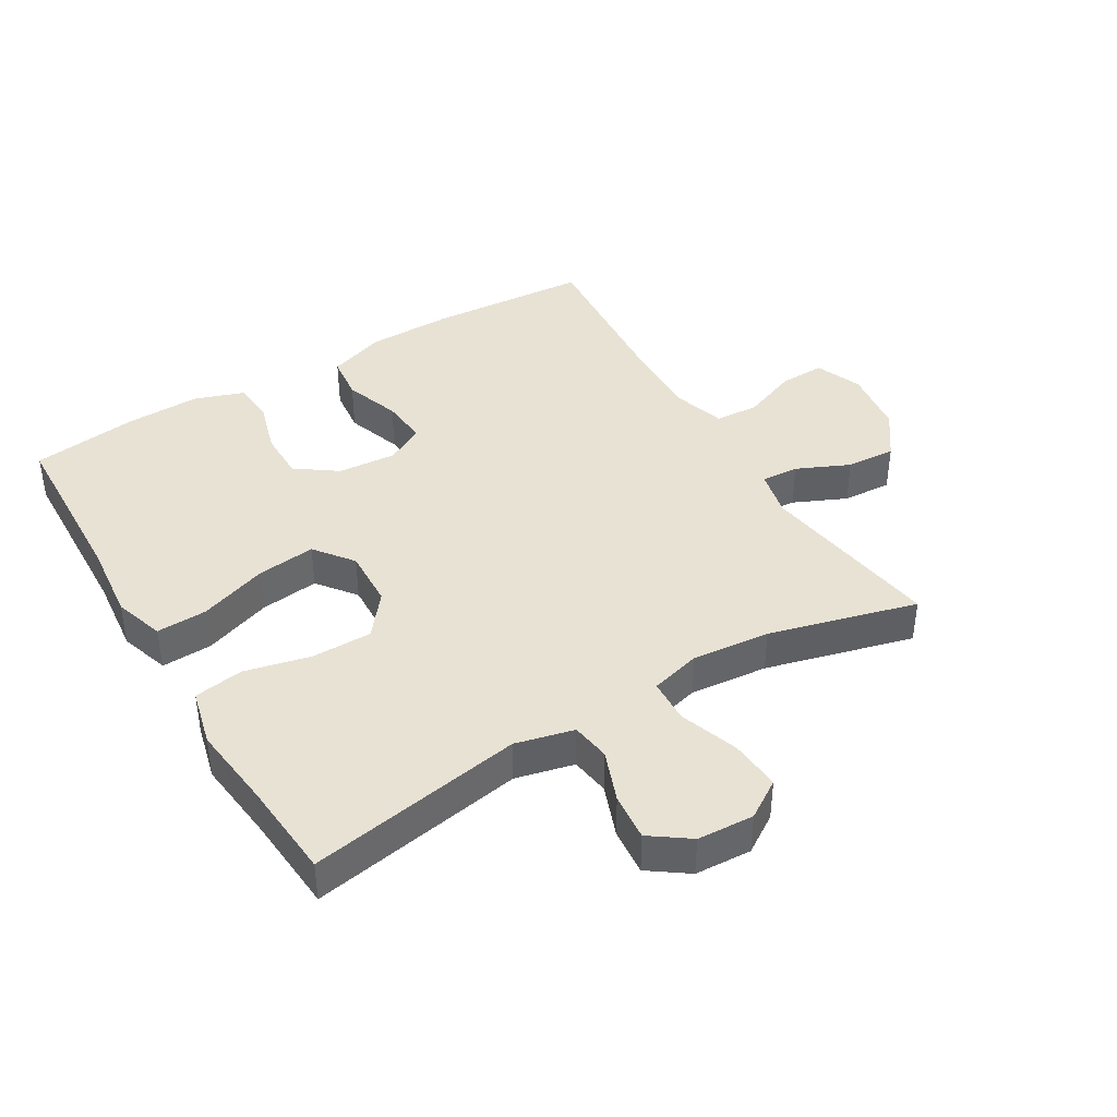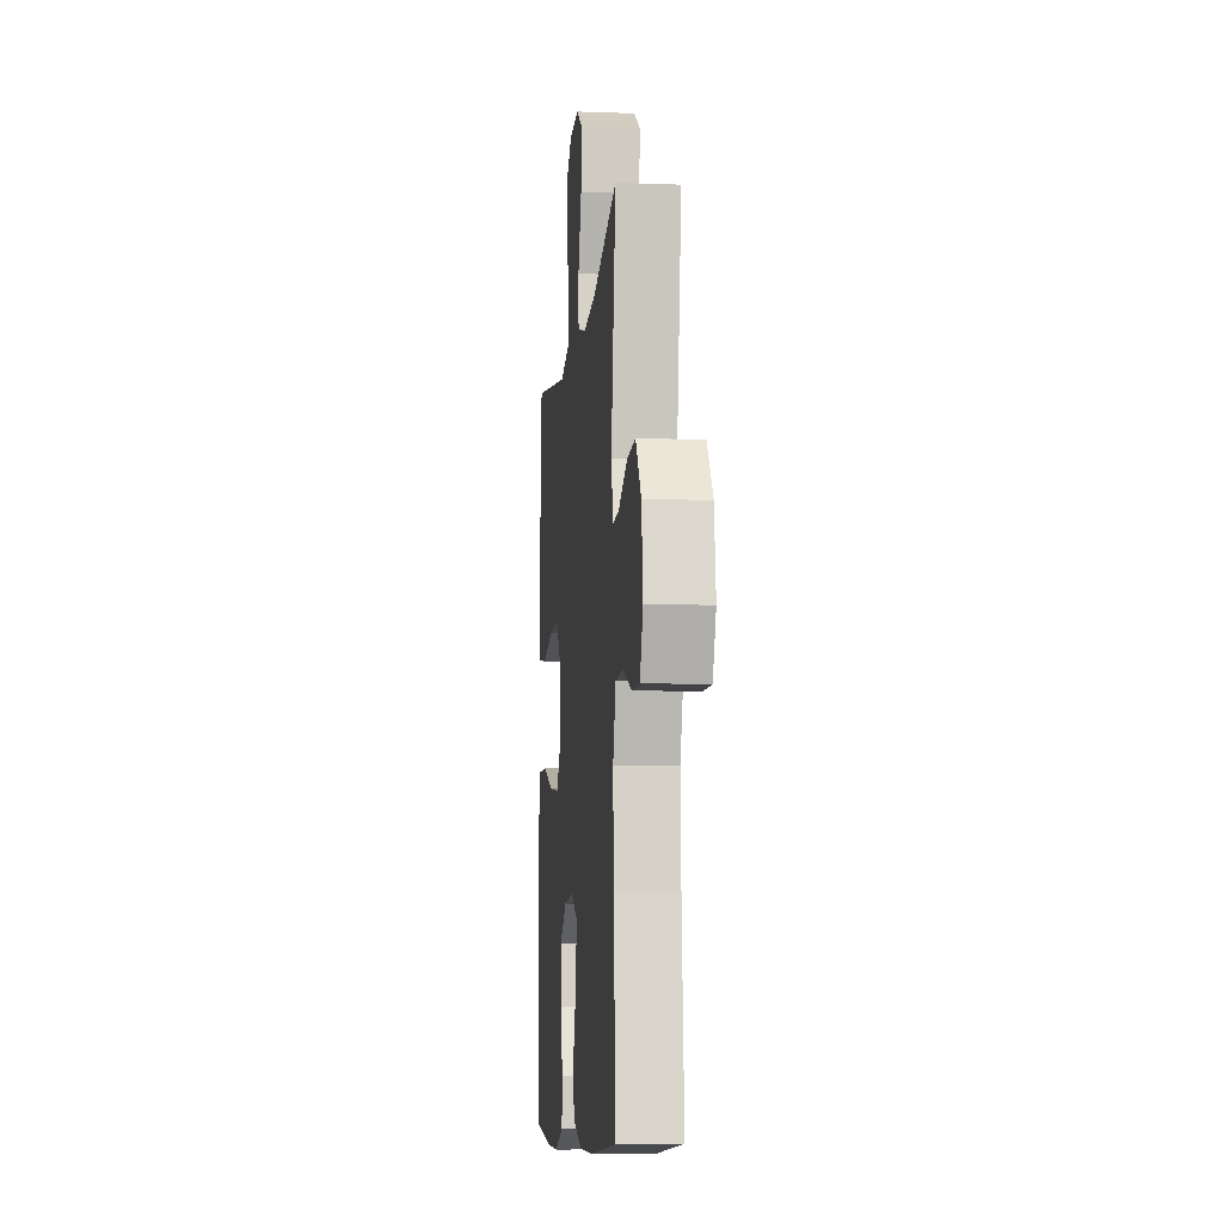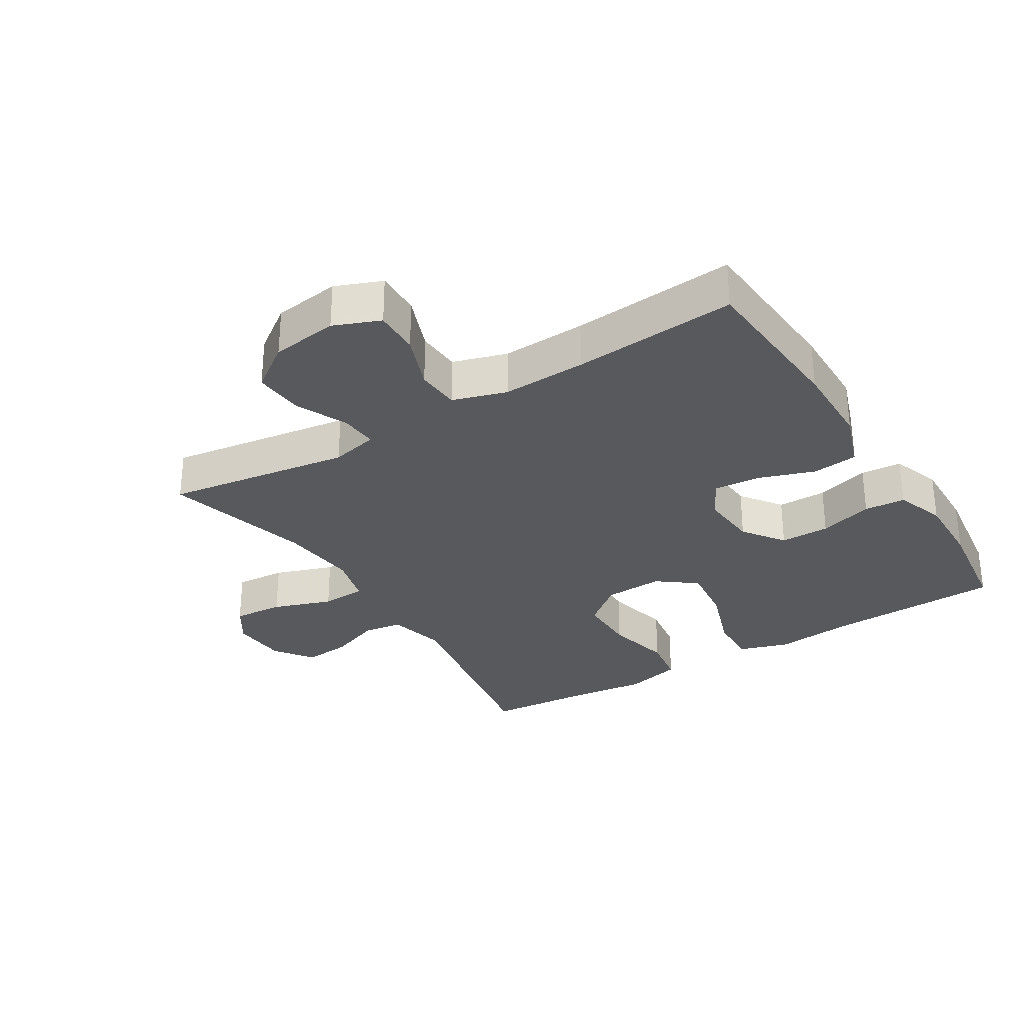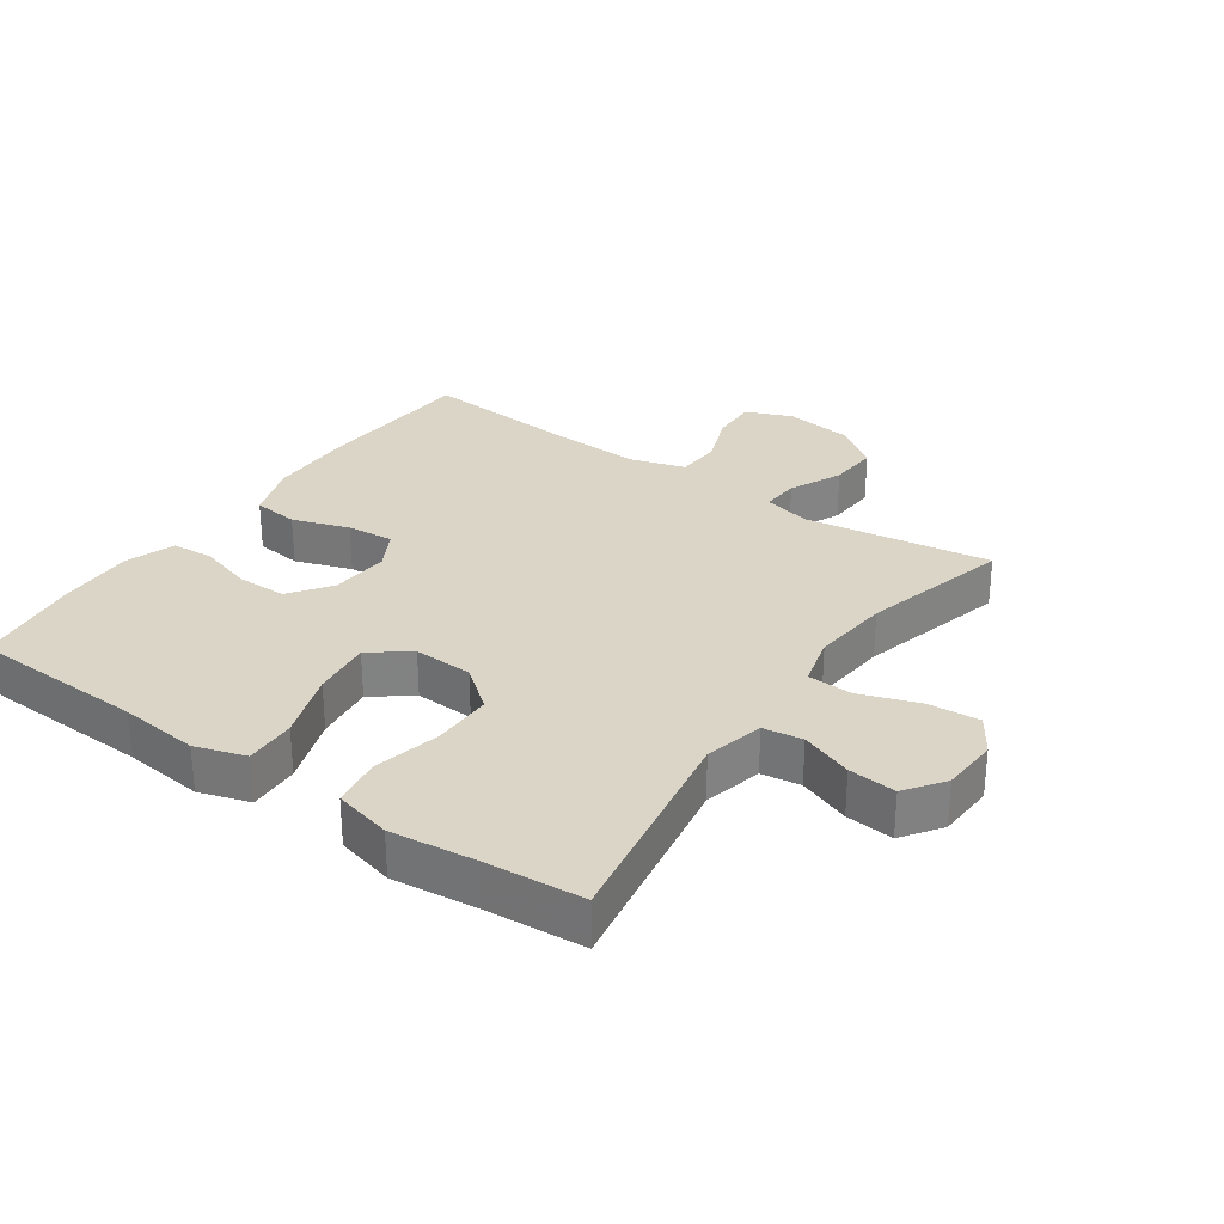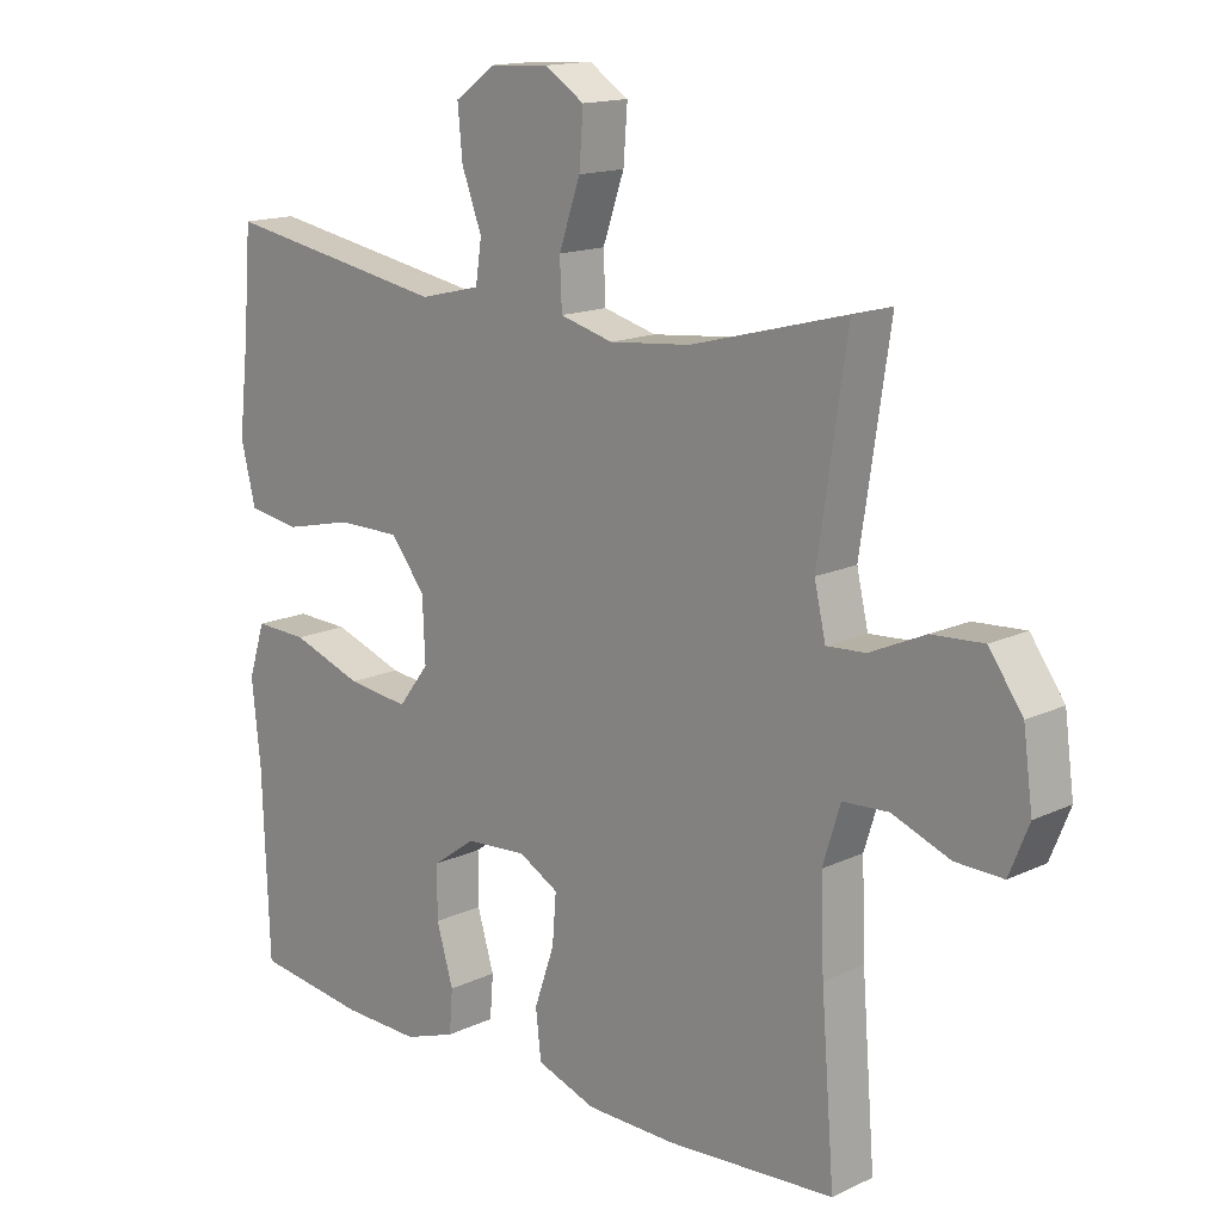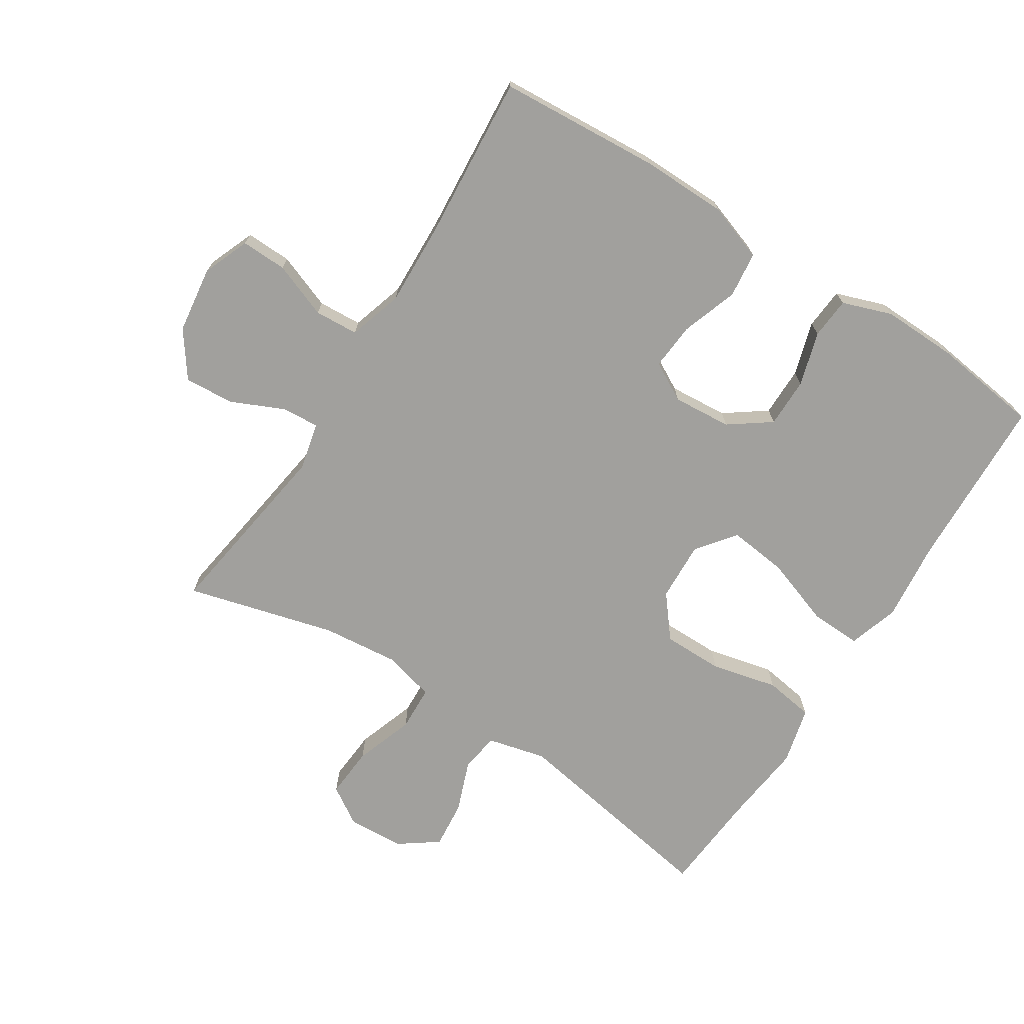
<metadata>
{"format":"obj","ext":"obj","renderer":"f3d","projection":"perspective","resolution":1024,"background":"white","views":[{"elev":40.8,"azim":-30.9,"up":"+Y"},{"elev":-8.7,"azim":84.2,"up":"+Z"},{"elev":-30.1,"azim":121.8,"up":"+Y"},{"elev":29.6,"azim":-55.1,"up":"+Y"},{"elev":15.2,"azim":45.0,"up":"+Z"},{"elev":-71.6,"azim":147.5,"up":"+Y"}]}
</metadata>
<code>
v -0.5 0.07 -0.5
v -0.51 0.07 -0.228
v -0.523 0.07 -0.105
v -0.498 0.07 -0.027
v -0.419 0.07 -0.03
v -0.313 0.07 -0.067
v -0.221 0.07 -0.078
v -0.175 0.07 -0.018
v -0.179 0.07 0.074
v -0.231 0.07 0.139
v -0.325 0.07 0.139
v -0.428 0.07 0.115
v -0.505 0.07 0.127
v -0.527 0.07 0.216
v -0.512 0.07 0.348
v -0.5 0.07 0.5
v -0.165 0.07 0.442
v -0.074 0.07 0.464
v -0.065 0.07 0.525
v -0.095 0.07 0.605
v -0.102 0.07 0.679
v -0.042 0.07 0.722
v 0.046 0.07 0.727
v 0.105 0.07 0.689
v 0.099 0.07 0.61
v 0.067 0.07 0.518
v 0.07 0.07 0.448
v 0.149 0.07 0.427
v 0.27 0.07 0.439
v 0.5 0.07 0.5
v 0.457 0.07 0.212
v 0.474 0.07 0.138
v 0.532 0.07 0.142
v 0.614 0.07 0.179
v 0.691 0.07 0.184
v 0.741 0.07 0.114
v 0.755 0.07 0.01
v 0.726 0.07 -0.062
v 0.655 0.07 -0.06
v 0.569 0.07 -0.027
v 0.501 0.07 -0.031
v 0.475 0.07 -0.115
v 0.48 0.07 -0.246
v 0.5 0.07 -0.5
v 0.25 0.07 -0.517
v 0.116 0.07 -0.515
v 0.027 0.07 -0.484
v 0.019 0.07 -0.413
v 0.049 0.07 -0.326
v 0.055 0.07 -0.253
v -0.005 0.07 -0.22
v -0.096 0.07 -0.227
v -0.16 0.07 -0.273
v -0.16 0.07 -0.35
v -0.135 0.07 -0.434
v -0.14 0.07 -0.498
v -0.217 0.07 -0.525
v -0.333 0.07 -0.522
v -0.5 0 -0.5
v -0.51 0 -0.228
v -0.523 0 -0.105
v -0.498 0 -0.027
v -0.419 0 -0.03
v -0.313 0 -0.067
v -0.221 0 -0.078
v -0.175 0 -0.018
v -0.179 0 0.074
v -0.231 0 0.139
v -0.325 0 0.139
v -0.428 0 0.115
v -0.505 0 0.127
v -0.527 0 0.216
v -0.512 0 0.348
v -0.5 0 0.5
v -0.165 0 0.442
v -0.074 0 0.464
v -0.065 0 0.525
v -0.095 0 0.605
v -0.102 0 0.679
v -0.042 0 0.722
v 0.046 0 0.727
v 0.105 0 0.689
v 0.099 0 0.61
v 0.067 0 0.518
v 0.07 0 0.448
v 0.149 0 0.427
v 0.27 0 0.439
v 0.5 0 0.5
v 0.457 0 0.212
v 0.474 0 0.138
v 0.532 0 0.142
v 0.614 0 0.179
v 0.691 0 0.184
v 0.741 0 0.114
v 0.755 0 0.01
v 0.726 0 -0.062
v 0.655 0 -0.06
v 0.569 0 -0.027
v 0.501 0 -0.031
v 0.475 0 -0.115
v 0.48 0 -0.246
v 0.5 0 -0.5
v 0.25 0 -0.517
v 0.116 0 -0.515
v 0.027 0 -0.484
v 0.019 0 -0.413
v 0.049 0 -0.326
v 0.055 0 -0.253
v -0.005 0 -0.22
v -0.096 0 -0.227
v -0.16 0 -0.273
v -0.16 0 -0.35
v -0.135 0 -0.434
v -0.14 0 -0.498
v -0.217 0 -0.525
v -0.333 0 -0.522
f 57 58 1 2
f 54 55 56 57
f 53 54 57 2
f 52 53 2 3
f 51 52 3 4
f 46 47 48 49
f 46 49 50
f 43 44 45 46
f 42 43 46 50
f 41 42 50 51
f 37 38 39 40
f 37 40 41
f 36 37 41
f 33 34 35 36
f 32 33 36 41
f 31 32 41 51
f 29 30 31 51
f 23 24 25 26
f 23 26 27
f 22 23 27
f 19 20 21 22
f 19 22 27
f 18 19 27
f 17 18 27 28
f 15 16 17
f 14 15 17 28
f 11 12 13 14
f 10 11 14 28
f 51 4 5 6
f 51 6 7
f 29 51 7 8
f 9 10 28 29
f 8 9 29
f 60 59 116 115
f 115 114 113 112
f 60 115 112 111
f 61 60 111 110
f 62 61 110 109
f 107 106 105 104
f 108 107 104
f 104 103 102 101
f 108 104 101 100
f 109 108 100 99
f 98 97 96 95
f 99 98 95
f 99 95 94
f 94 93 92 91
f 99 94 91 90
f 109 99 90 89
f 109 89 88 87
f 84 83 82 81
f 85 84 81
f 85 81 80
f 80 79 78 77
f 85 80 77
f 85 77 76
f 86 85 76 75
f 75 74 73
f 86 75 73 72
f 72 71 70 69
f 86 72 69 68
f 64 63 62 109
f 65 64 109
f 66 65 109 87
f 87 86 68 67
f 87 67 66
f 1 59 60 2
f 2 60 61 3
f 3 61 62 4
f 4 62 63 5
f 5 63 64 6
f 6 64 65 7
f 7 65 66 8
f 8 66 67 9
f 9 67 68 10
f 10 68 69 11
f 11 69 70 12
f 12 70 71 13
f 13 71 72 14
f 14 72 73 15
f 15 73 74 16
f 16 74 75 17
f 17 75 76 18
f 18 76 77 19
f 19 77 78 20
f 20 78 79 21
f 21 79 80 22
f 22 80 81 23
f 23 81 82 24
f 24 82 83 25
f 25 83 84 26
f 26 84 85 27
f 27 85 86 28
f 28 86 87 29
f 29 87 88 30
f 30 88 89 31
f 31 89 90 32
f 32 90 91 33
f 33 91 92 34
f 34 92 93 35
f 35 93 94 36
f 36 94 95 37
f 37 95 96 38
f 38 96 97 39
f 39 97 98 40
f 40 98 99 41
f 41 99 100 42
f 42 100 101 43
f 43 101 102 44
f 44 102 103 45
f 45 103 104 46
f 46 104 105 47
f 47 105 106 48
f 48 106 107 49
f 49 107 108 50
f 50 108 109 51
f 51 109 110 52
f 52 110 111 53
f 53 111 112 54
f 54 112 113 55
f 55 113 114 56
f 56 114 115 57
f 57 115 116 58
f 58 116 59 1

</code>
